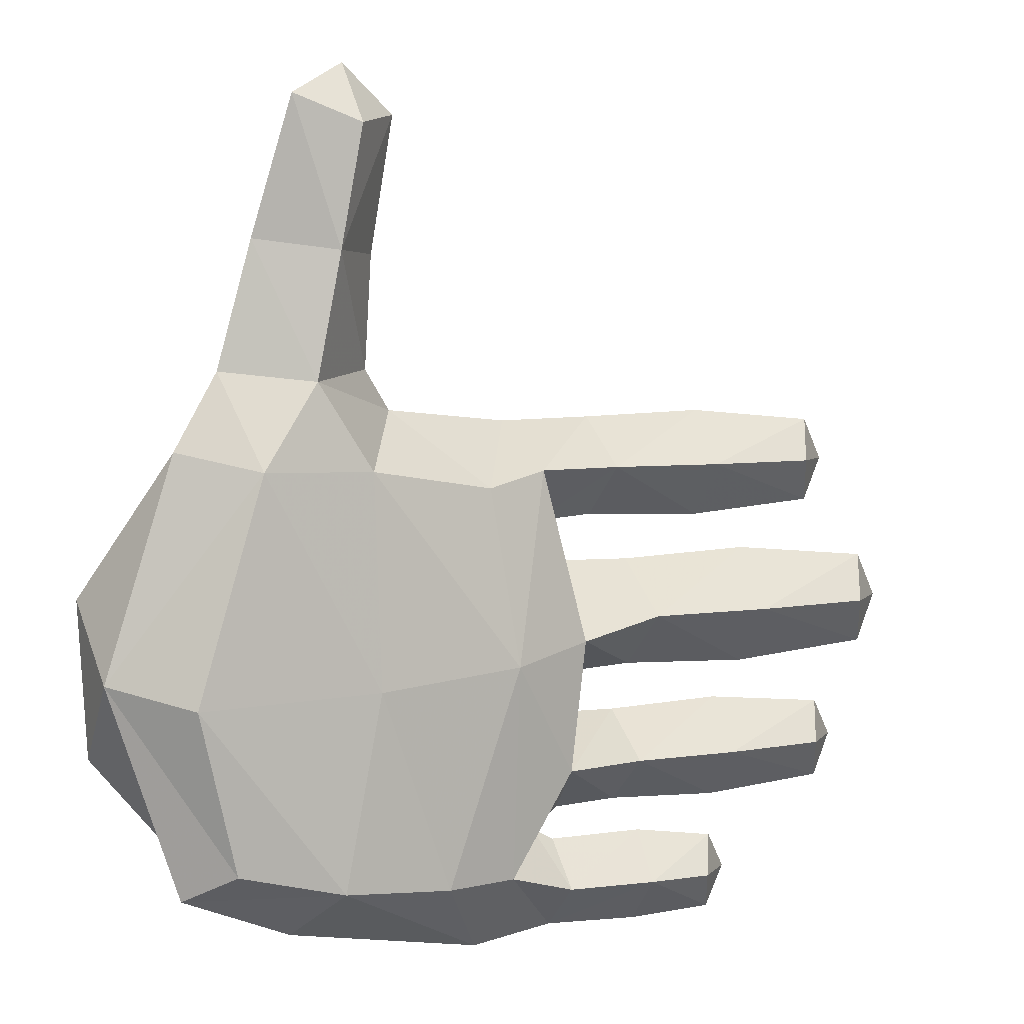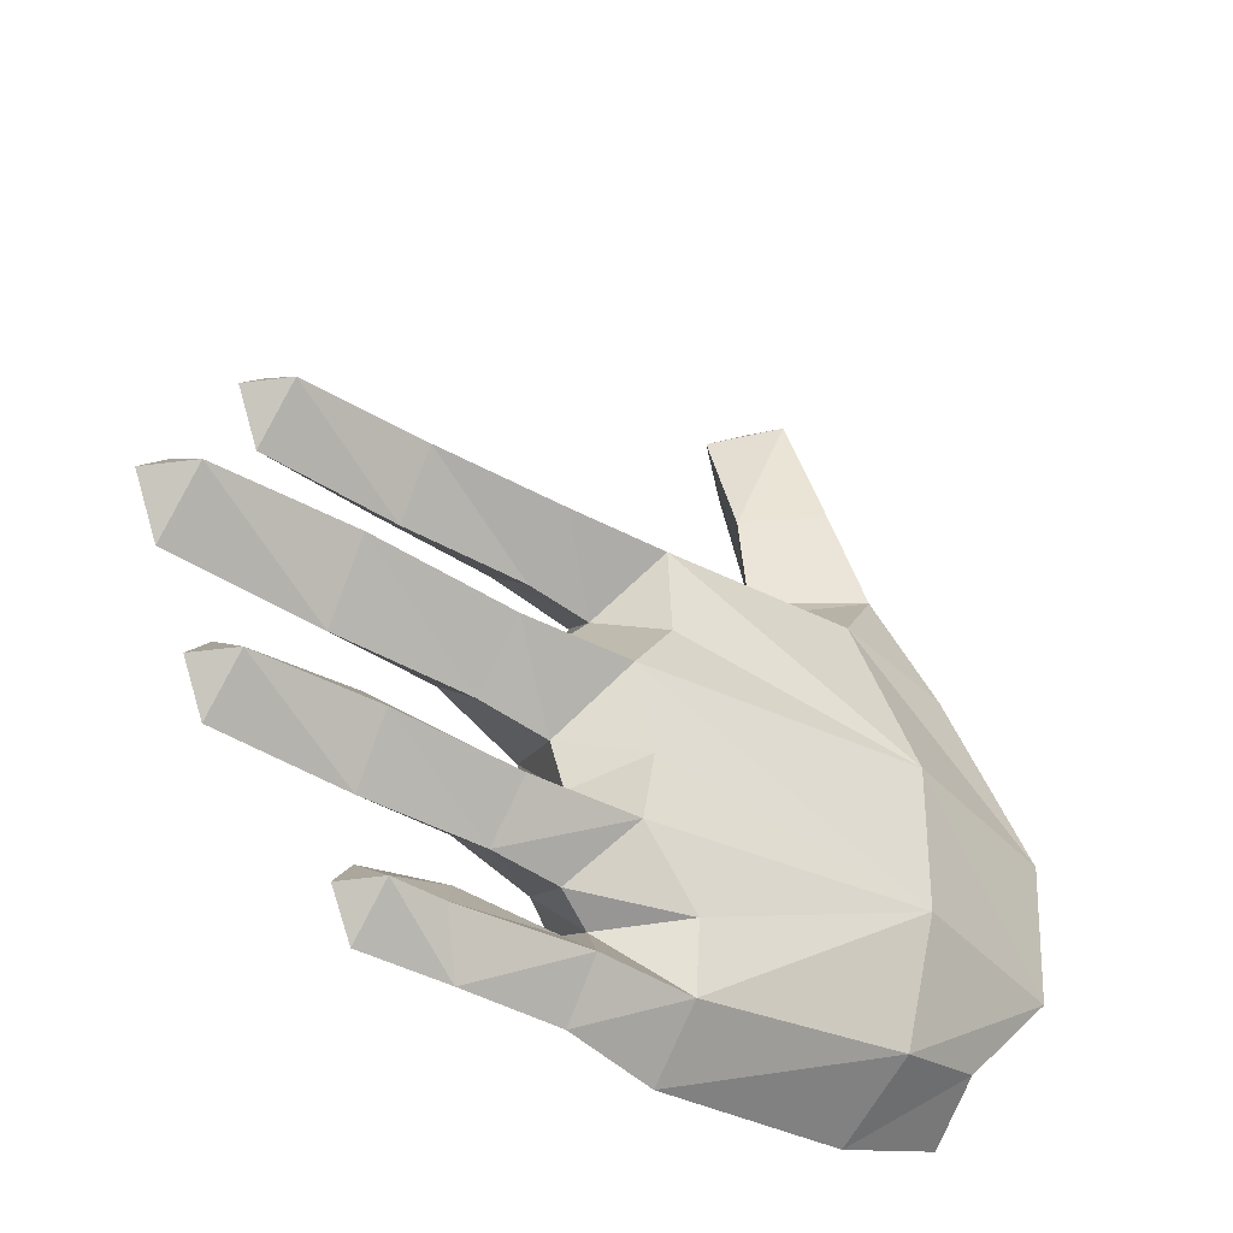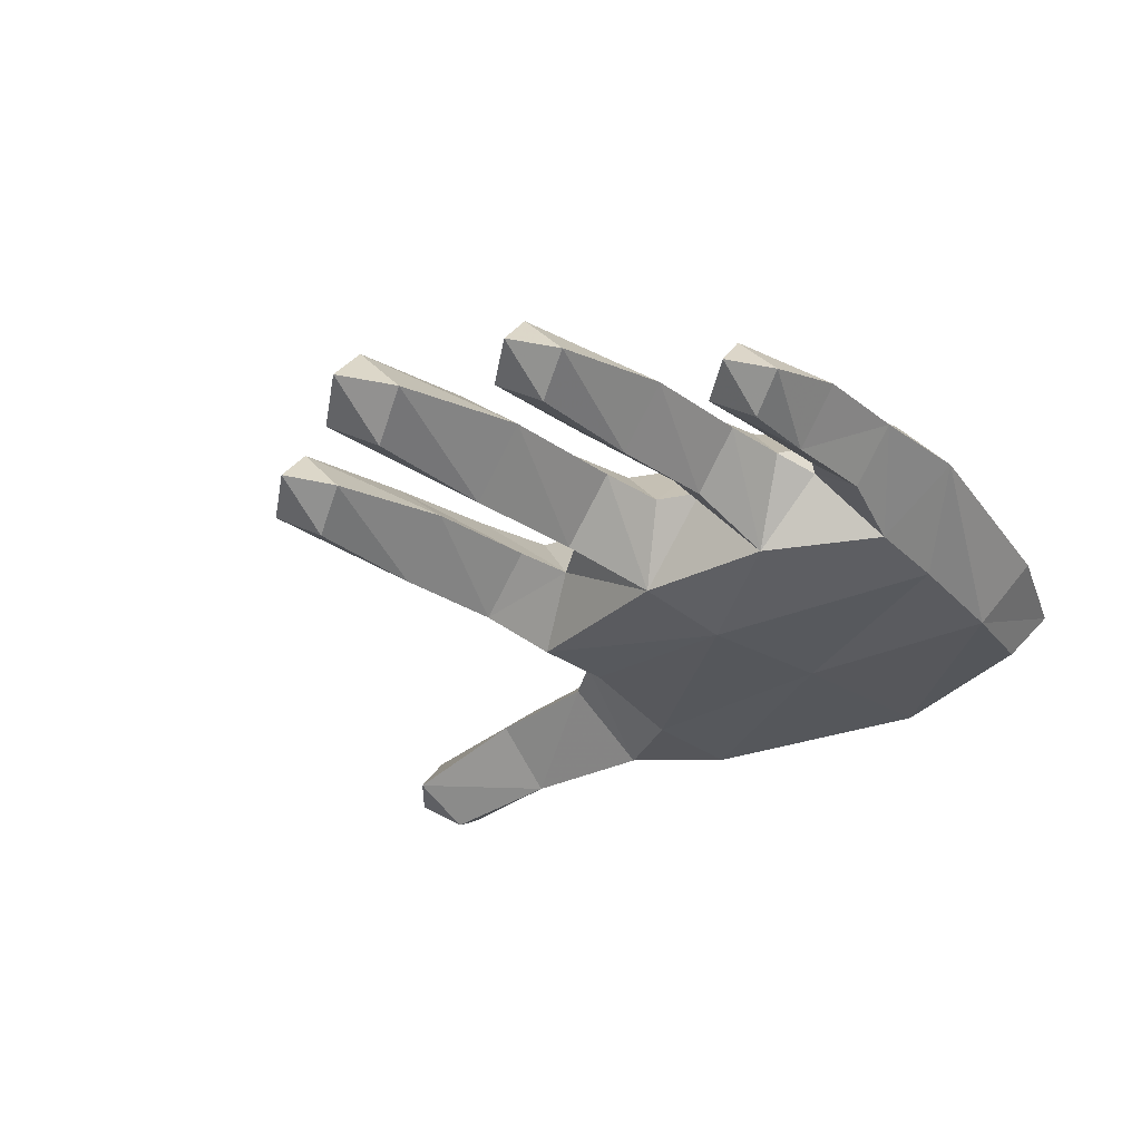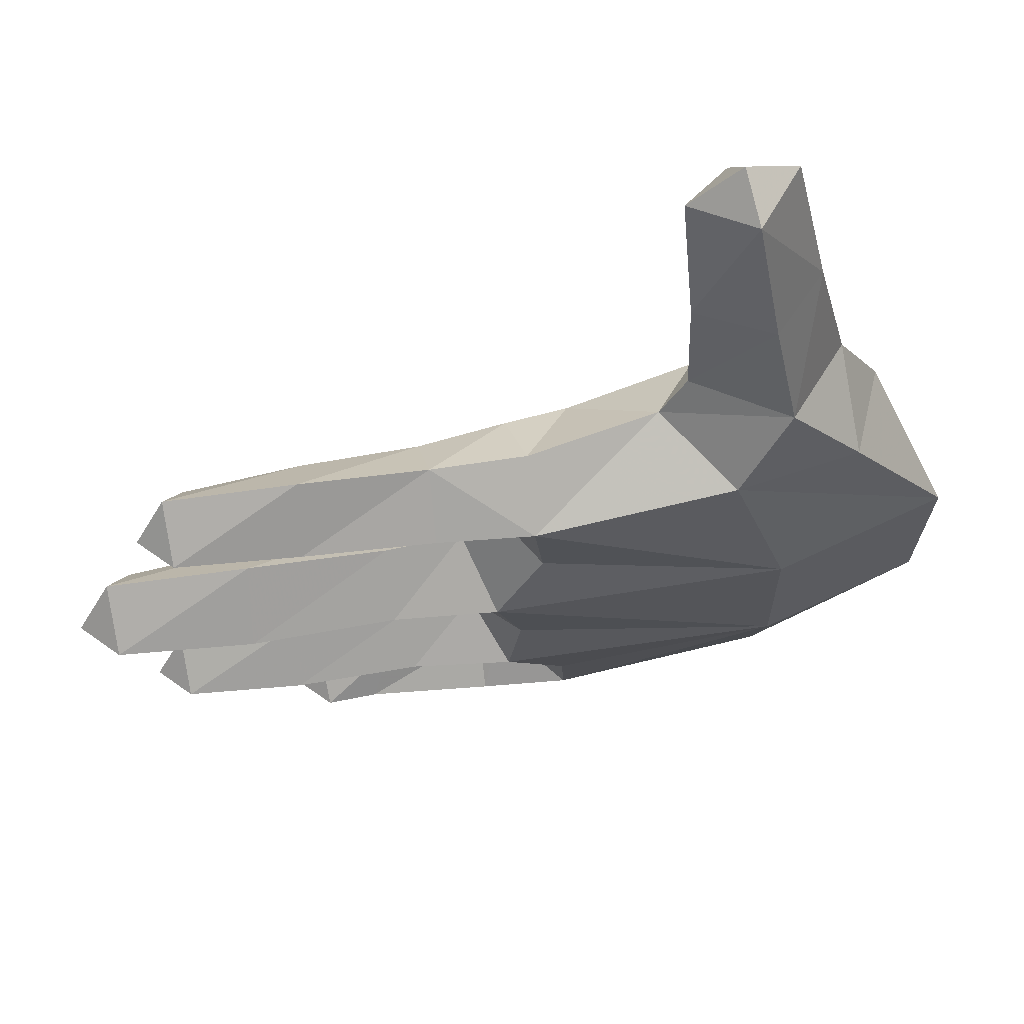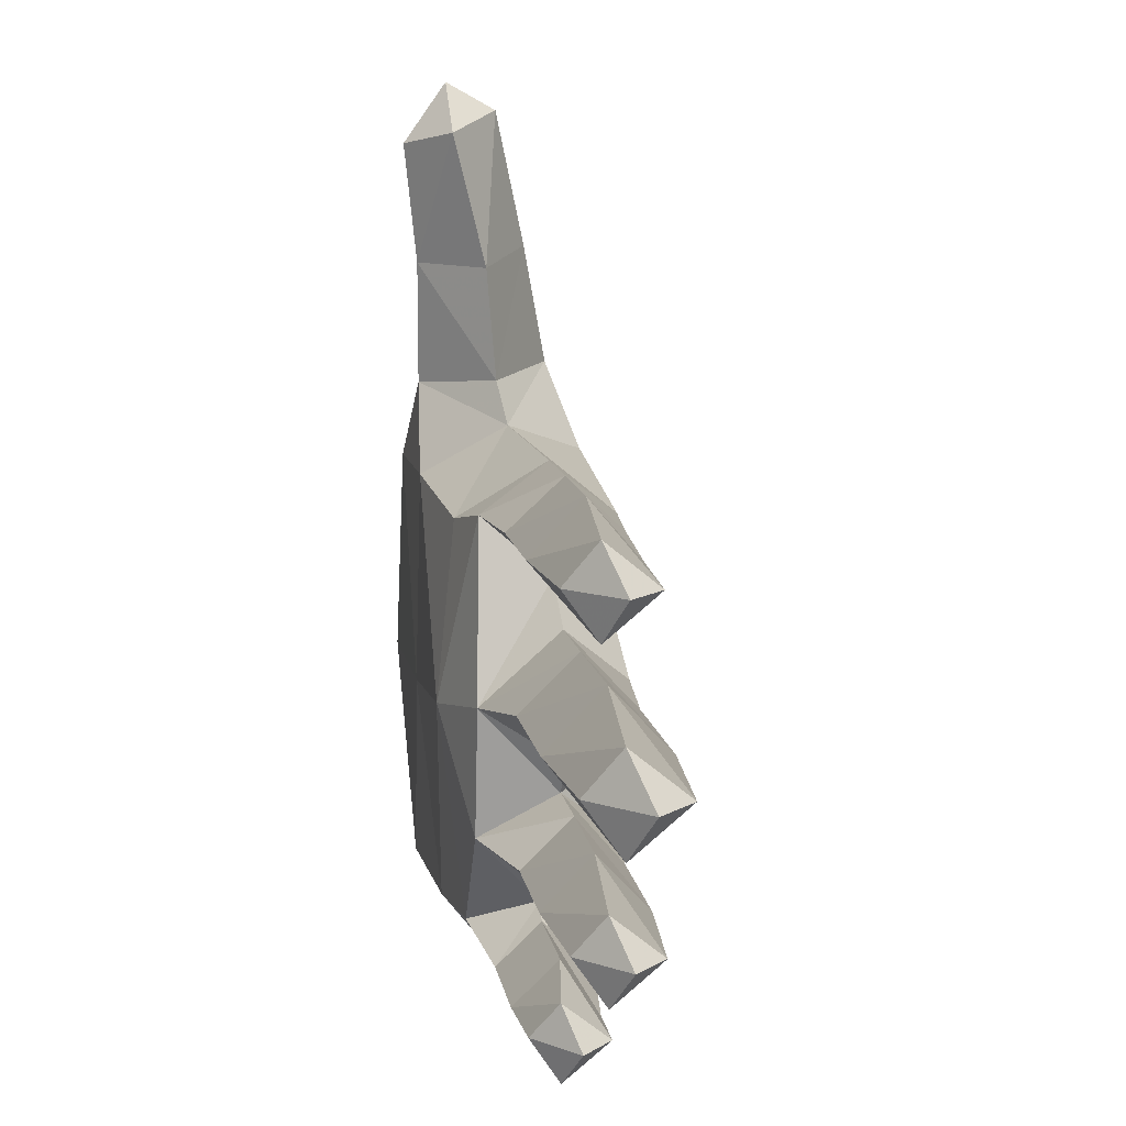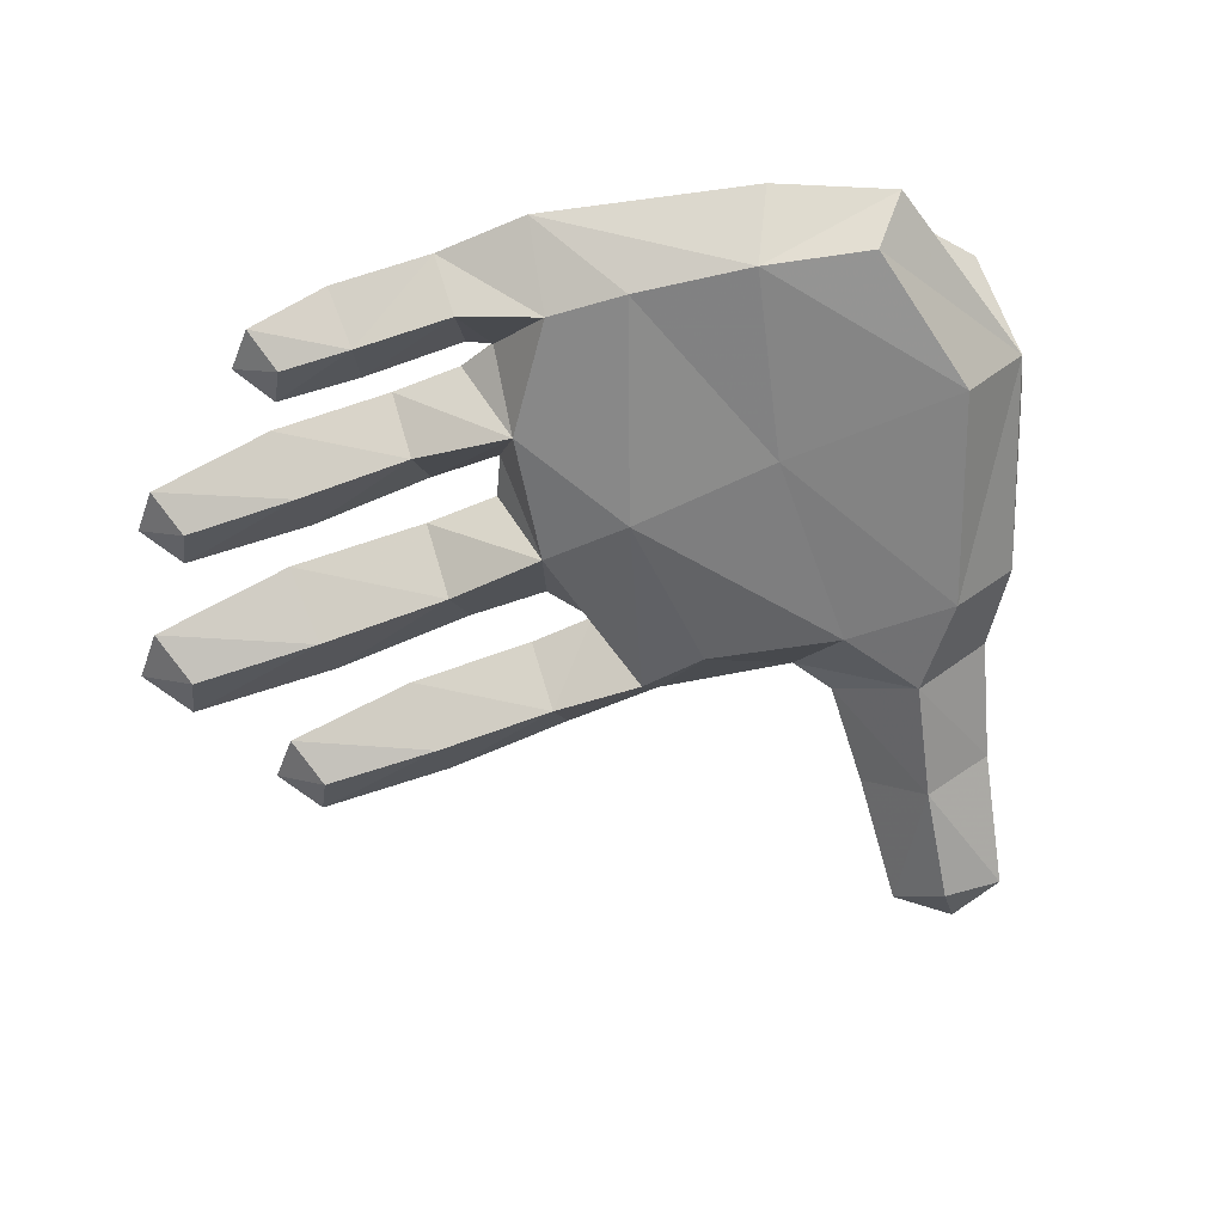
<metadata>
{"format":"obj","ext":"obj","renderer":"f3d","projection":"perspective","resolution":1024,"background":"white","views":[{"elev":4.1,"azim":-35.1,"up":"+Z"},{"elev":-43.1,"azim":135.8,"up":"+Z"},{"elev":-32.4,"azim":130.6,"up":"+Y"},{"elev":62.4,"azim":163.2,"up":"+Z"},{"elev":11.7,"azim":74.1,"up":"+Z"},{"elev":-58.9,"azim":-161.6,"up":"+Y"}]}
</metadata>
<code>
v -0.2737 0.03021 0.2846
v -0.2992 0.03598 0.1501
v -0.2031 0.1003 0.1616
v -0.2019 0.08956 0.2833
v -0.1977 0.05285 0.4268
v -0.2578 0.01298 0.4135
v -0.2549 0.05922 0.4779
v -0.3189 0.05133 0.4432
v -0.3458 0.09012 0.2967
v -0.3787 0.1045 0.1606
v -0.3647 0.03167 0.05924
v -0.4292 0.1044 0.07888
v -0.2403 0.02315 0.05676
v -0.2358 0.01568 -0.1728
v -0.07135 0 -0.1572
v -0.09225 0.0254 0.03447
v -0.171 0.1043 0.1176
v -0.2767 0.0219 -0.3816
v -0.4383 0.0385 -0.1782
v 0.2093 0.02263 -0.4234
v 0.2641 0.06242 -0.4249
v 0.2322 0.04904 -0.3823
v 0.1313 0.02583 -0.4215
v 0.1455 0.07272 -0.3704
v 0.08443 0.03388 0.05161
v 0.09111 0.09463 -0.004419
v 0.2294 0.07419 -0.008871
v 0.2165 0.01959 0.05145
v 0.3734 0.04577 0.004638
v 0.3488 0.01486 0.05213
v 0.4109 0.06093 0.05207
v 0.3732 0.04581 0.09922
v 0.2289 0.07404 0.1118
v 0.08705 0.095 0.1063
v -0.01712 0.03287 0.05101
v -0.01995 0.108 0.1035
v -0.2959 0.18 0.1686
v -0.2745 0.1504 0.3001
v -0.255 0.1141 0.4477
v -0.3766 0.1944 0.07495
v -0.2322 0.2022 0.0787
v -0.289 0.2298 -0.2522
v 0.005151 0.1706 -0.2023
v 0.02017 0.1707 -0.2847
v -0.05017 0.1668 -0.3512
v -0.05666 0.1551 -0.4253
v -0.2953 0.1842 -0.3814
v 0.03166 0.09028 -0.468
v 0.04155 0.1375 -0.4182
v 0.2357 0.09994 -0.424
v 0.008893 0.09006 -0.3562
v 0.05143 0.1028 -0.3379
v 0.1277 0.09618 -0.3353
v 0.1316 0.1444 -0.283
v 0.04765 0.1011 -0.229
v 0.03585 0.1777 -0.1184
v 0.06732 0.1021 -0.1835
v 0.1522 0.1528 -0.1187
v -0.2878 0.2345 -0.08636
v -0.02042 0.1701 -0.03914
v -0.008228 0.177 0.04769
v 0.2427 0.1277 0.04778
v 0.09778 0.1542 0.0485
v 0.3793 0.1027 0.05213
v 0.01973 0.101 -0.009854
v -0.5 0.1235 -0.1571
v 0.03015 0.01859 -0.1386
v 0.01191 0.01998 -0.2814
v -0.06124 0.02713 -0.3936
v -0.1476 0.02121 -0.3936
v -0.3919 0.04273 -0.3527
v -0.4288 0.09764 -0.3829
v -0.3045 0.09179 -0.4335
v -0.07124 0.0888 -0.4779
v 0.02499 0.03699 -0.4184
v 0.1423 0.07747 -0.4736
v 0.03319 0.08482 -0.3698
v 0.2465 0.0235 -0.2835
v 0.2584 0.07803 -0.3412
v 0.3946 0.04792 -0.3279
v 0.3944 0.04743 -0.2385
v 0.2582 0.07478 -0.2257
v 0.1482 0.09553 -0.1796
v 0.1413 0.02998 -0.1189
v 0.3005 0.07624 -0.1856
v 0.2864 0.01433 -0.1185
v 0.4318 0.008926 -0.1173
v 0.459 0.0431 -0.1694
v 0.5 0.05948 -0.1172
v 0.4583 0.04278 -0.06549
v 0.2996 0.07405 -0.05126
v 0.1429 0.09411 -0.058
v 0.05613 0.1017 -0.05623
v -0.4821 0.201 -0.2447
v -0.4916 0.2044 -0.07648
v -0.4032 0.1688 -0.3452
v 0.1786 0.1058 -0.4222
v 0.4002 0.1012 -0.2831
v 0.315 0.1356 -0.1187
v 0.4653 0.1054 -0.1172
v 0.2295 0.05002 -0.4659
v 0.1218 0.03766 -0.2832
v 0.3714 0.01836 -0.283
v 0.4301 0.06173 -0.2831
v 0.1236 0.09378 -0.2307
v 0.271 0.1278 -0.2837
f 1 2 3
f 1 3 4
f 1 4 5
f 6 1 5
f 6 5 7
f 6 7 8
f 1 6 8
f 2 1 9
f 1 8 9
f 2 9 10
f 11 2 10
f 11 10 12
f 11 13 2
f 13 11 14
f 13 14 15
f 16 13 15
f 13 16 17
f 18 14 19
f 11 19 14
f 20 21 22
f 23 22 24
f 25 26 27
f 28 25 27
f 28 27 29
f 30 28 29
f 30 29 31
f 30 31 32
f 28 30 32
f 28 32 33
f 25 28 33
f 25 33 34
f 35 25 34
f 16 36 17
f 35 34 36
f 16 35 36
f 37 10 9
f 38 37 9
f 39 38 9
f 39 9 8
f 7 39 8
f 39 7 5
f 38 39 4
f 39 5 4
f 38 4 3
f 37 38 3
f 37 3 17
f 40 37 41
f 42 43 44
f 42 44 45
f 46 42 45
f 42 46 47
f 48 46 49
f 22 21 50
f 24 22 50
f 51 46 45
f 52 45 44
f 53 44 54
f 55 44 43
f 43 42 56
f 57 43 56
f 57 56 58
f 42 59 56
f 60 56 59
f 61 59 41
f 61 60 59
f 62 63 34
f 62 34 33
f 64 62 33
f 64 33 32
f 31 64 32
f 64 31 29
f 64 29 27
f 62 64 27
f 62 27 26
f 63 62 26
f 63 26 65
f 61 63 65
f 66 11 12
f 11 66 19
f 16 15 35
f 67 35 15
f 68 67 15
f 68 15 69
f 18 70 14
f 70 15 14
f 70 69 15
f 71 18 19
f 71 19 66
f 18 71 72
f 71 66 72
f 18 72 73
f 18 73 74
f 70 18 74
f 69 70 74
f 69 74 48
f 75 69 48
f 23 75 48
f 23 48 76
f 75 23 24
f 75 24 77
f 75 77 51
f 69 75 51
f 68 69 51
f 68 51 52
f 68 52 53
f 78 79 80
f 78 81 82
f 67 55 57
f 67 57 83
f 84 67 83
f 84 83 85
f 86 84 85
f 87 86 88
f 87 88 89
f 87 89 90
f 86 87 90
f 86 90 91
f 84 86 91
f 84 91 92
f 67 84 92
f 67 93 65
f 35 67 65
f 25 65 26
f 25 35 65
f 94 42 47
f 42 94 59
f 95 40 41
f 95 41 59
f 94 95 59
f 95 94 66
f 95 66 12
f 40 95 12
f 94 47 96
f 66 94 96
f 66 96 72
f 73 72 96
f 73 96 47
f 74 47 46
f 74 73 47
f 48 74 46
f 76 48 49
f 76 49 97
f 51 77 49
f 77 97 49
f 51 49 46
f 52 51 45
f 53 52 44
f 80 79 98
f 82 81 98
f 57 55 43
f 83 57 58
f 83 58 99
f 85 83 99
f 88 100 89
f 90 89 100
f 91 90 100
f 91 100 99
f 93 58 56
f 60 93 56
f 2 17 3
f 13 17 2
f 23 76 101
f 20 23 101
f 20 101 21
f 23 20 22
f 102 68 53
f 102 53 79
f 78 102 79
f 103 78 80
f 103 80 104
f 102 78 82
f 102 82 105
f 68 102 105
f 68 105 55
f 67 68 55
f 86 85 88
f 40 12 10
f 37 40 10
f 37 17 41
f 76 97 50
f 101 76 50
f 101 50 21
f 24 50 97
f 77 24 97
f 53 54 106
f 79 53 106
f 79 106 98
f 105 82 106
f 105 106 54
f 55 105 54
f 55 54 44
f 85 99 100
f 88 85 100
f 92 91 99
f 92 99 58
f 17 61 41
f 63 61 34
f 61 17 36
f 61 36 34
f 60 61 65
f 60 65 93
f 103 104 81
f 78 103 81
f 67 92 93
f 80 98 104
f 81 104 98
f 82 98 106
f 93 92 58

</code>
